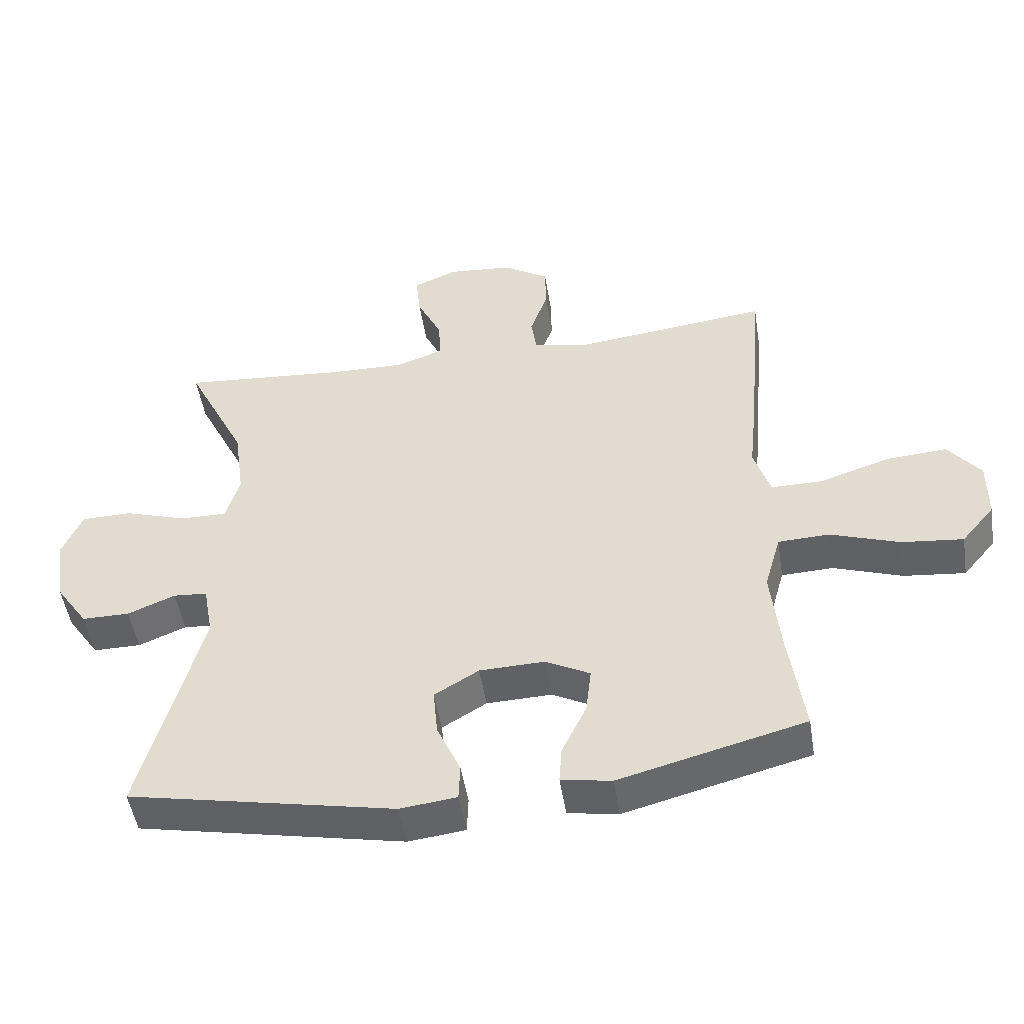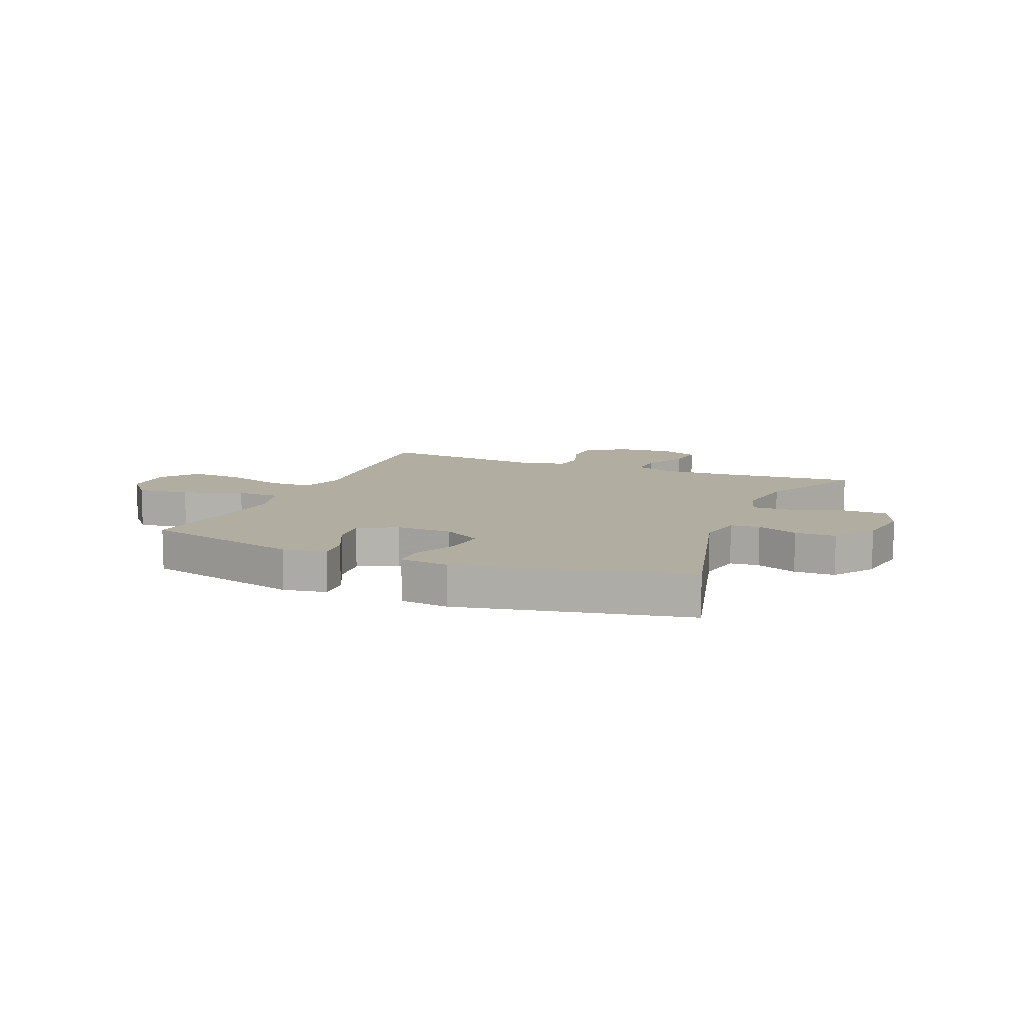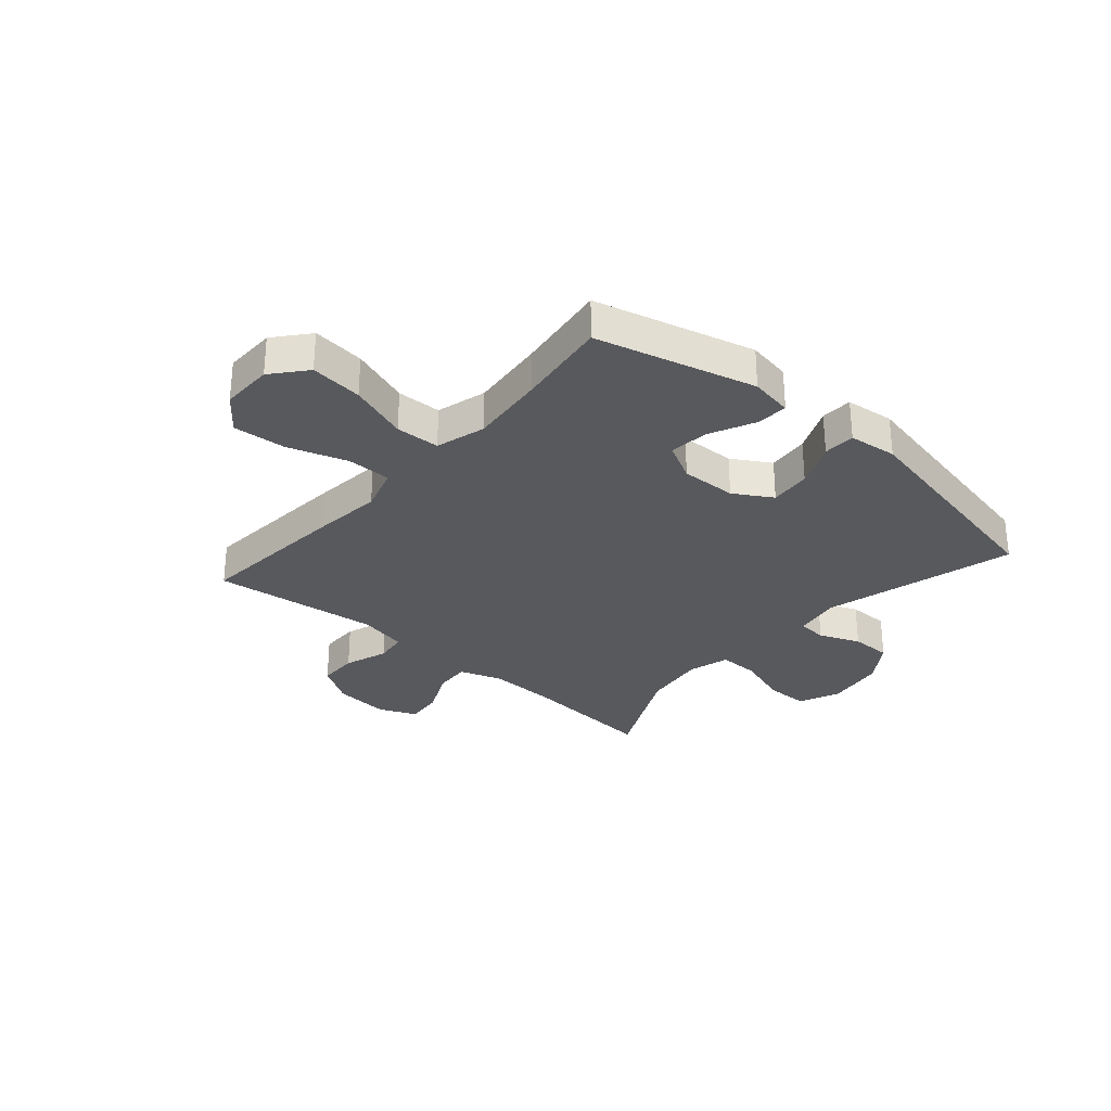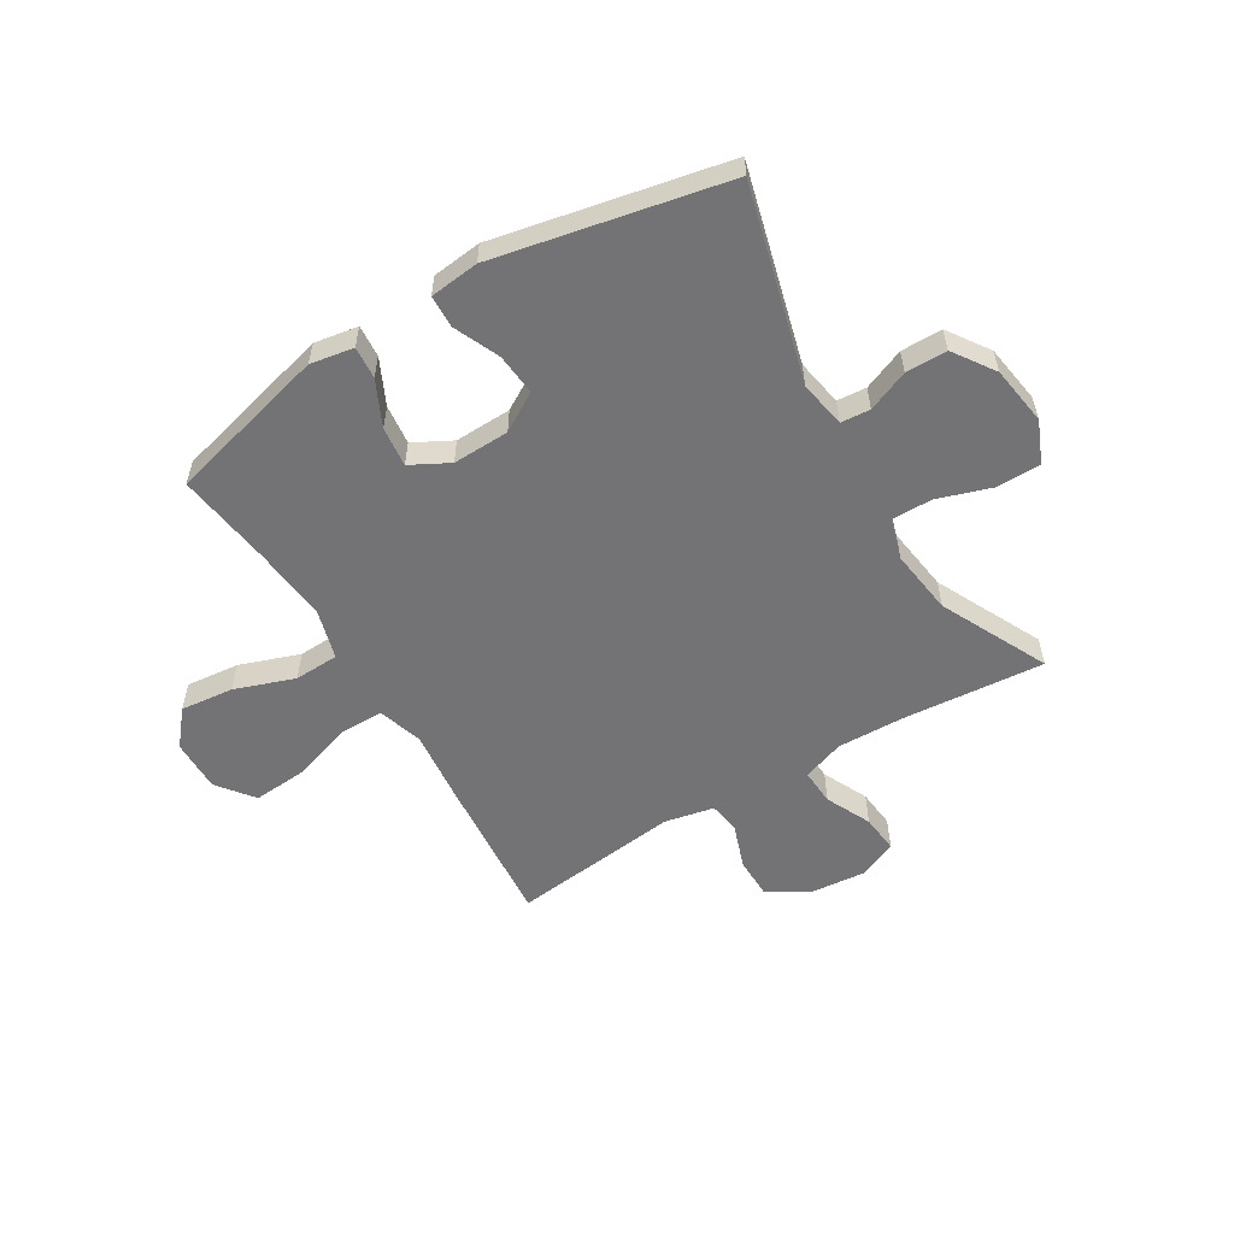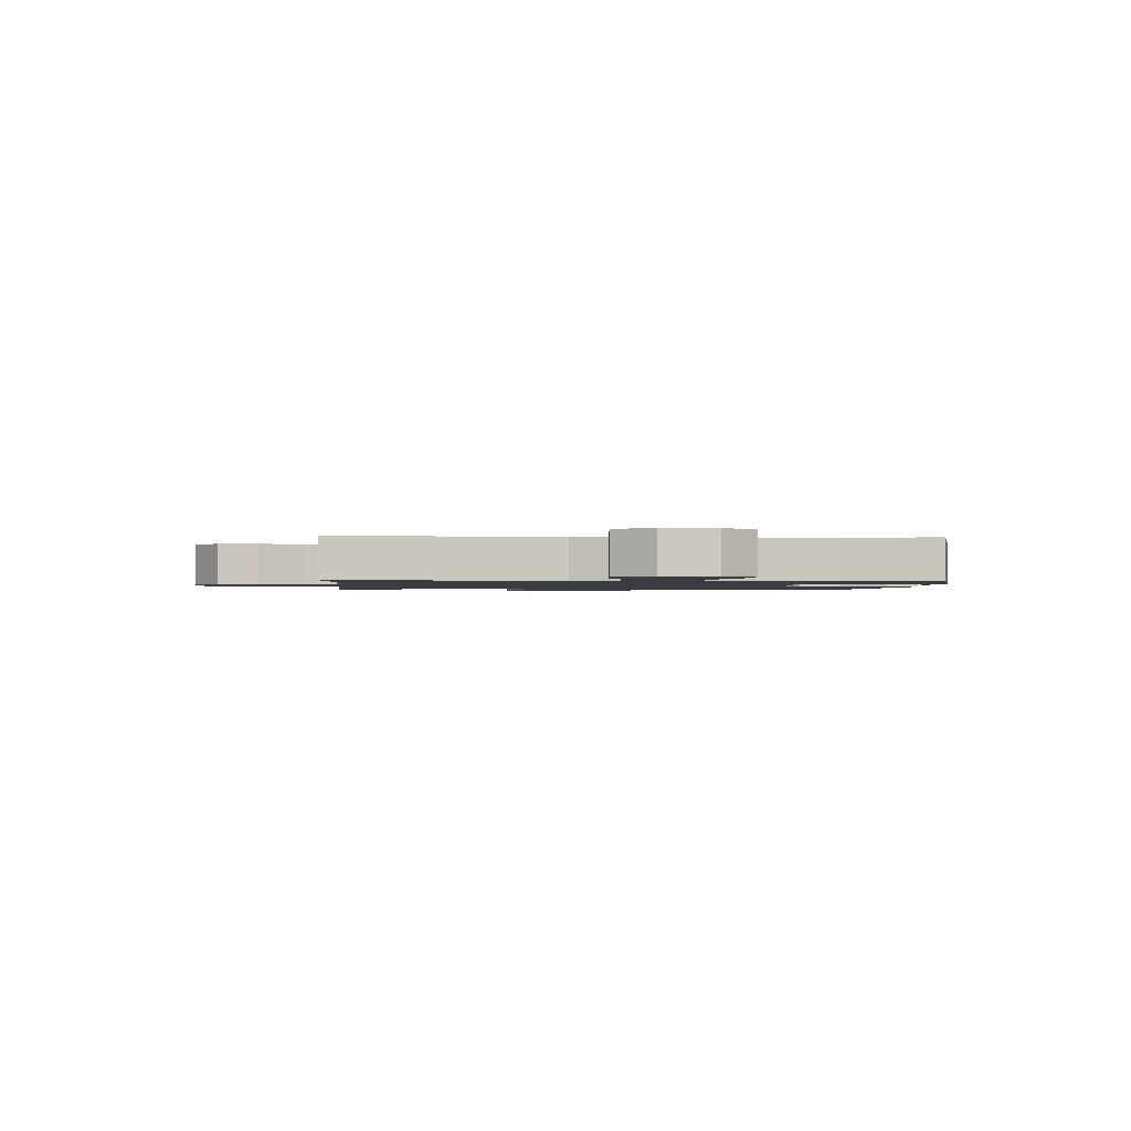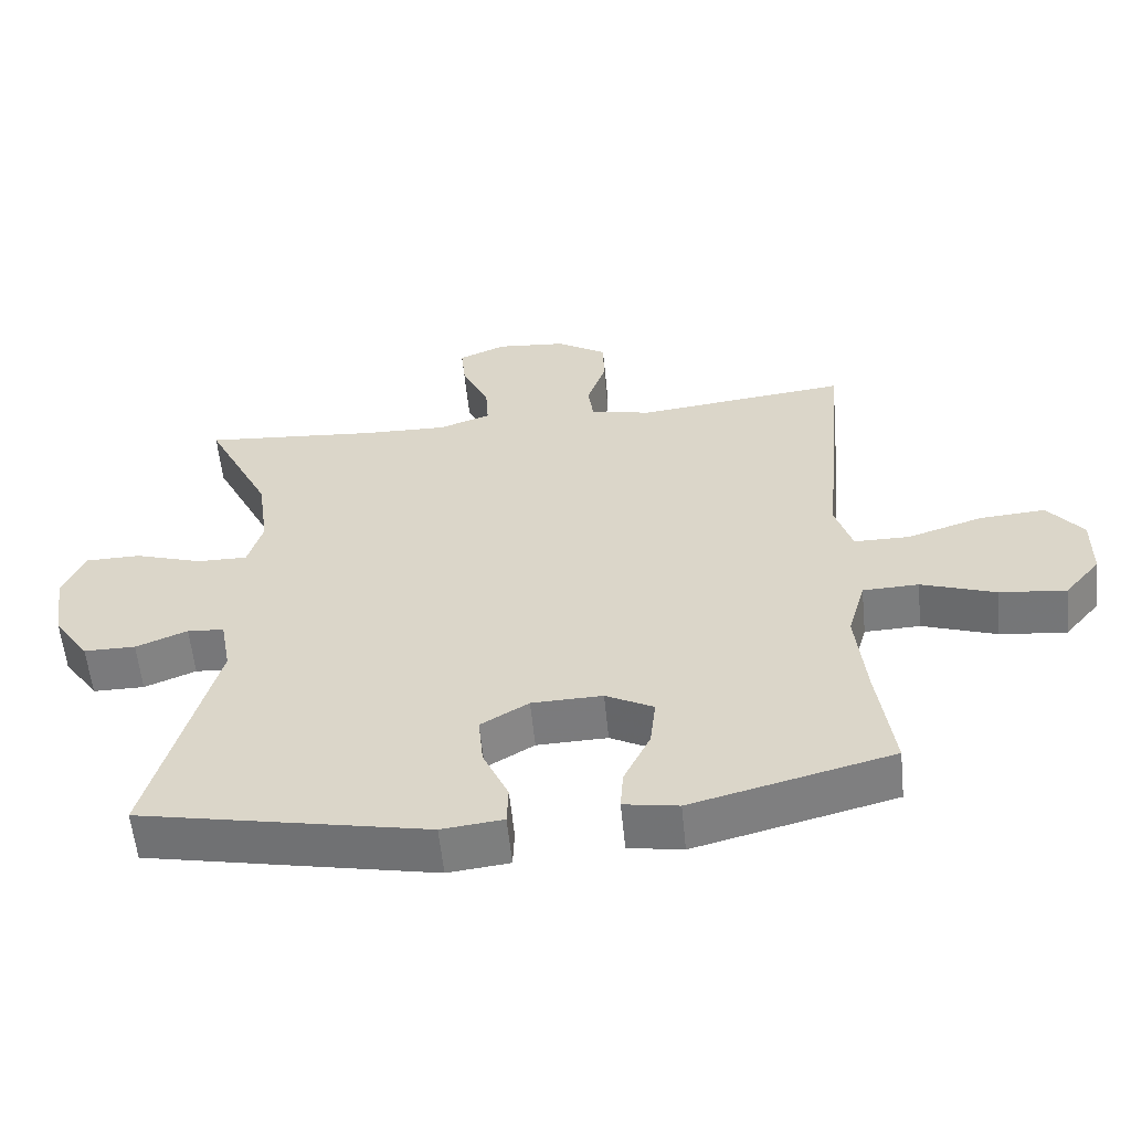
<metadata>
{"format":"obj","ext":"obj","renderer":"f3d","projection":"perspective","resolution":1024,"background":"white","views":[{"elev":-49.7,"azim":9.0,"up":"+Z"},{"elev":10.3,"azim":-157.6,"up":"+Y"},{"elev":-29.9,"azim":138.9,"up":"+Y"},{"elev":-56.0,"azim":-149.0,"up":"+Y"},{"elev":-1.5,"azim":86.0,"up":"+Y"},{"elev":-58.2,"azim":5.7,"up":"+Z"}]}
</metadata>
<code>
v -0.5 0.07 0.5
v -0.249 0.07 0.479
v -0.131 0.07 0.476
v -0.057 0.07 0.502
v -0.061 0.07 0.566
v -0.099 0.07 0.646
v -0.106 0.07 0.714
v -0.039 0.07 0.743
v 0.061 0.07 0.734
v 0.132 0.07 0.689
v 0.133 0.07 0.618
v 0.106 0.07 0.54
v 0.114 0.07 0.483
v 0.201 0.07 0.465
v 0.5 0.07 0.5
v 0.477 0.07 0.226
v 0.464 0.07 0.102
v 0.489 0.07 0.022
v 0.568 0.07 0.022
v 0.675 0.07 0.057
v 0.769 0.07 0.064
v 0.819 0.07 0
v 0.818 0.07 -0.093
v 0.767 0.07 -0.154
v 0.673 0.07 -0.144
v 0.567 0.07 -0.107
v 0.488 0.07 -0.11
v 0.463 0.07 -0.199
v 0.477 0.07 -0.335
v 0.5 0.07 -0.5
v 0.216 0.07 -0.574
v 0.139 0.07 -0.561
v 0.143 0.07 -0.504
v 0.181 0.07 -0.424
v 0.189 0.07 -0.353
v 0.121 0.07 -0.317
v 0.021 0.07 -0.32
v -0.047 0.07 -0.361
v -0.04 0.07 -0.435
v -0.004 0.07 -0.516
v -0.006 0.07 -0.573
v -0.093 0.07 -0.583
v -0.5 0.07 -0.5
v -0.409 0.07 -0.155
v -0.424 0.07 -0.072
v -0.476 0.07 -0.068
v -0.549 0.07 -0.098
v -0.622 0.07 -0.098
v -0.672 0.07 -0.025
v -0.688 0.07 0.08
v -0.657 0.07 0.154
v -0.579 0.07 0.155
v -0.484 0.07 0.124
v -0.412 0.07 0.123
v -0.391 0.07 0.196
v -0.407 0.07 0.311
v -0.5 0 0.5
v -0.249 0 0.479
v -0.131 0 0.476
v -0.057 0 0.502
v -0.061 0 0.566
v -0.099 0 0.646
v -0.106 0 0.714
v -0.039 0 0.743
v 0.061 0 0.734
v 0.132 0 0.689
v 0.133 0 0.618
v 0.106 0 0.54
v 0.114 0 0.483
v 0.201 0 0.465
v 0.5 0 0.5
v 0.477 0 0.226
v 0.464 0 0.102
v 0.489 0 0.022
v 0.568 0 0.022
v 0.675 0 0.057
v 0.769 0 0.064
v 0.819 0 0
v 0.818 0 -0.093
v 0.767 0 -0.154
v 0.673 0 -0.144
v 0.567 0 -0.107
v 0.488 0 -0.11
v 0.463 0 -0.199
v 0.477 0 -0.335
v 0.5 0 -0.5
v 0.216 0 -0.574
v 0.139 0 -0.561
v 0.143 0 -0.504
v 0.181 0 -0.424
v 0.189 0 -0.353
v 0.121 0 -0.317
v 0.021 0 -0.32
v -0.047 0 -0.361
v -0.04 0 -0.435
v -0.004 0 -0.516
v -0.006 0 -0.573
v -0.093 0 -0.583
v -0.5 0 -0.5
v -0.409 0 -0.155
v -0.424 0 -0.072
v -0.476 0 -0.068
v -0.549 0 -0.098
v -0.622 0 -0.098
v -0.672 0 -0.025
v -0.688 0 0.08
v -0.657 0 0.154
v -0.579 0 0.155
v -0.484 0 0.124
v -0.412 0 0.123
v -0.391 0 0.196
v -0.407 0 0.311
f 50 51 52 53
f 50 53 54
f 49 50 54
f 46 47 48 49
f 45 46 49 54
f 44 45 54 55
f 42 43 44
f 39 40 41 42
f 38 39 42 44
f 37 38 44 55
f 31 32 33 34
f 29 30 31 34
f 28 29 34 35
f 27 28 35 36
f 23 24 25 26
f 23 26 27
f 22 23 27
f 19 20 21 22
f 18 19 22 27
f 17 18 27 36
f 14 15 16 17
f 13 14 17 36
f 9 10 11 12
f 5 6 7 8
f 4 5 8 9
f 56 1 2
f 56 2 3
f 55 56 3 4
f 37 55 4
f 12 13 36 37
f 4 9 12 37
f 109 108 107 106
f 110 109 106
f 110 106 105
f 105 104 103 102
f 110 105 102 101
f 111 110 101 100
f 100 99 98
f 98 97 96 95
f 100 98 95 94
f 111 100 94 93
f 90 89 88 87
f 90 87 86 85
f 91 90 85 84
f 92 91 84 83
f 82 81 80 79
f 83 82 79
f 83 79 78
f 78 77 76 75
f 83 78 75 74
f 92 83 74 73
f 73 72 71 70
f 92 73 70 69
f 68 67 66 65
f 64 63 62 61
f 65 64 61 60
f 58 57 112
f 59 58 112
f 60 59 112 111
f 60 111 93
f 93 92 69 68
f 93 68 65 60
f 1 57 58 2
f 2 58 59 3
f 3 59 60 4
f 4 60 61 5
f 5 61 62 6
f 6 62 63 7
f 7 63 64 8
f 8 64 65 9
f 9 65 66 10
f 10 66 67 11
f 11 67 68 12
f 12 68 69 13
f 13 69 70 14
f 14 70 71 15
f 15 71 72 16
f 16 72 73 17
f 17 73 74 18
f 18 74 75 19
f 19 75 76 20
f 20 76 77 21
f 21 77 78 22
f 22 78 79 23
f 23 79 80 24
f 24 80 81 25
f 25 81 82 26
f 26 82 83 27
f 27 83 84 28
f 28 84 85 29
f 29 85 86 30
f 30 86 87 31
f 31 87 88 32
f 32 88 89 33
f 33 89 90 34
f 34 90 91 35
f 35 91 92 36
f 36 92 93 37
f 37 93 94 38
f 38 94 95 39
f 39 95 96 40
f 40 96 97 41
f 41 97 98 42
f 42 98 99 43
f 43 99 100 44
f 44 100 101 45
f 45 101 102 46
f 46 102 103 47
f 47 103 104 48
f 48 104 105 49
f 49 105 106 50
f 50 106 107 51
f 51 107 108 52
f 52 108 109 53
f 53 109 110 54
f 54 110 111 55
f 55 111 112 56
f 56 112 57 1

</code>
